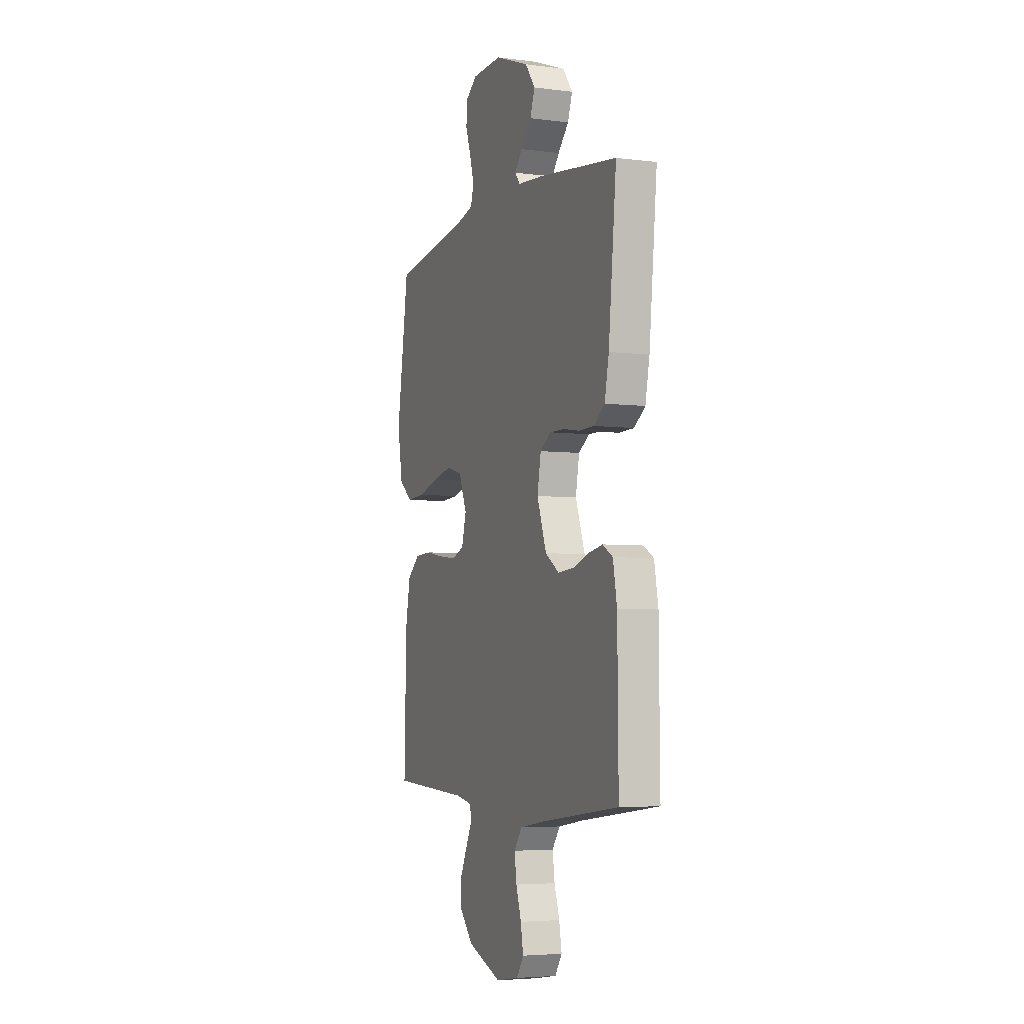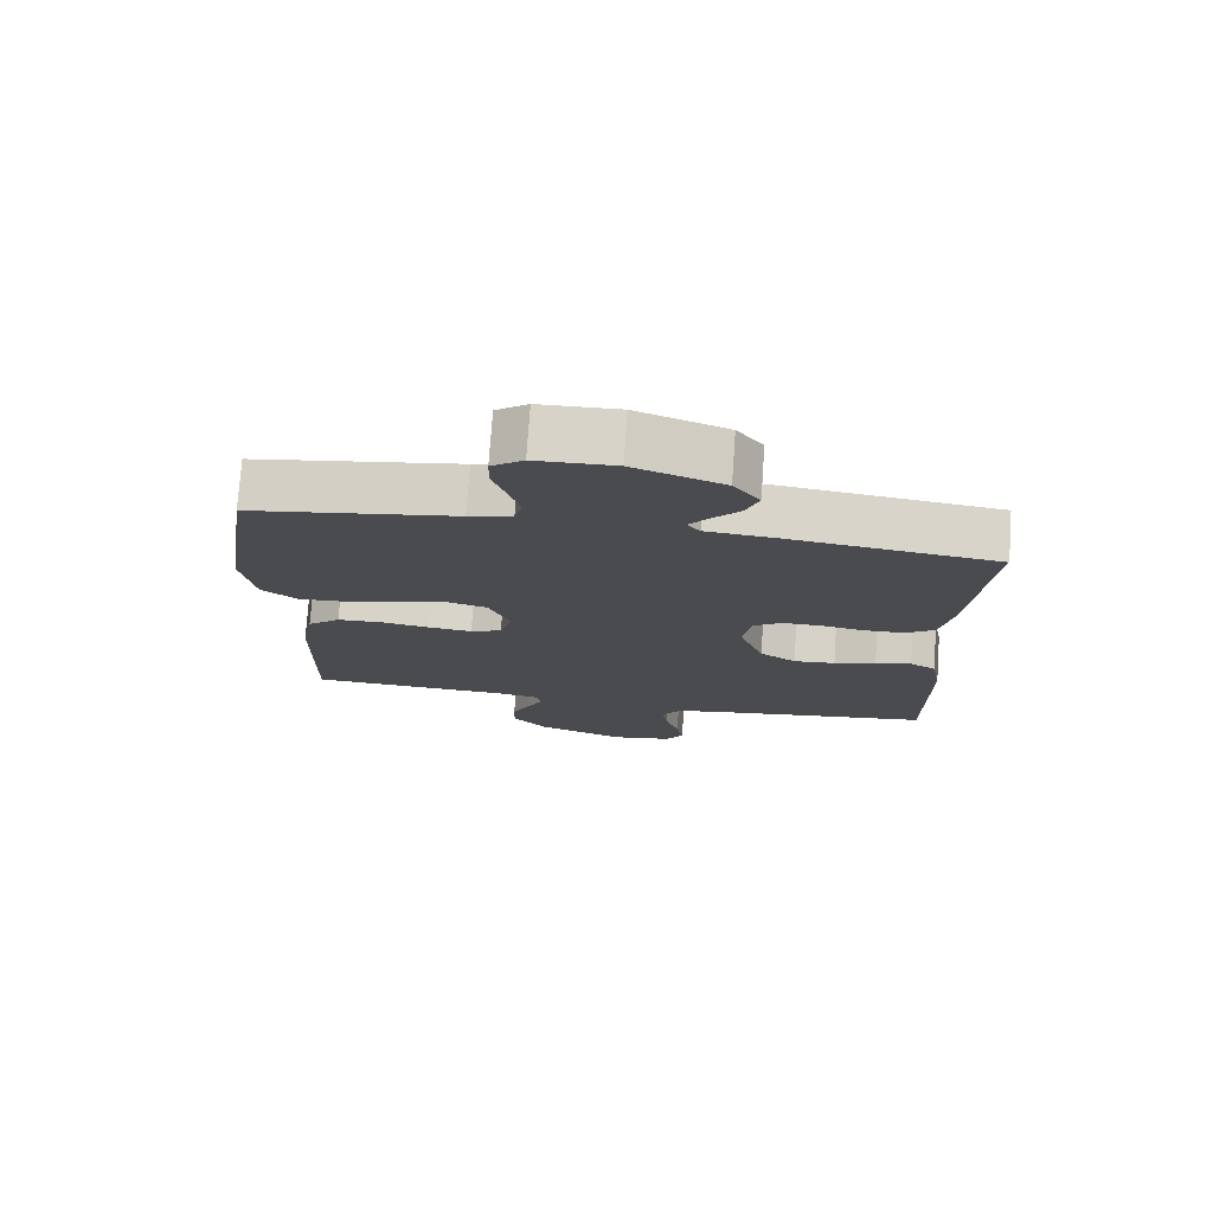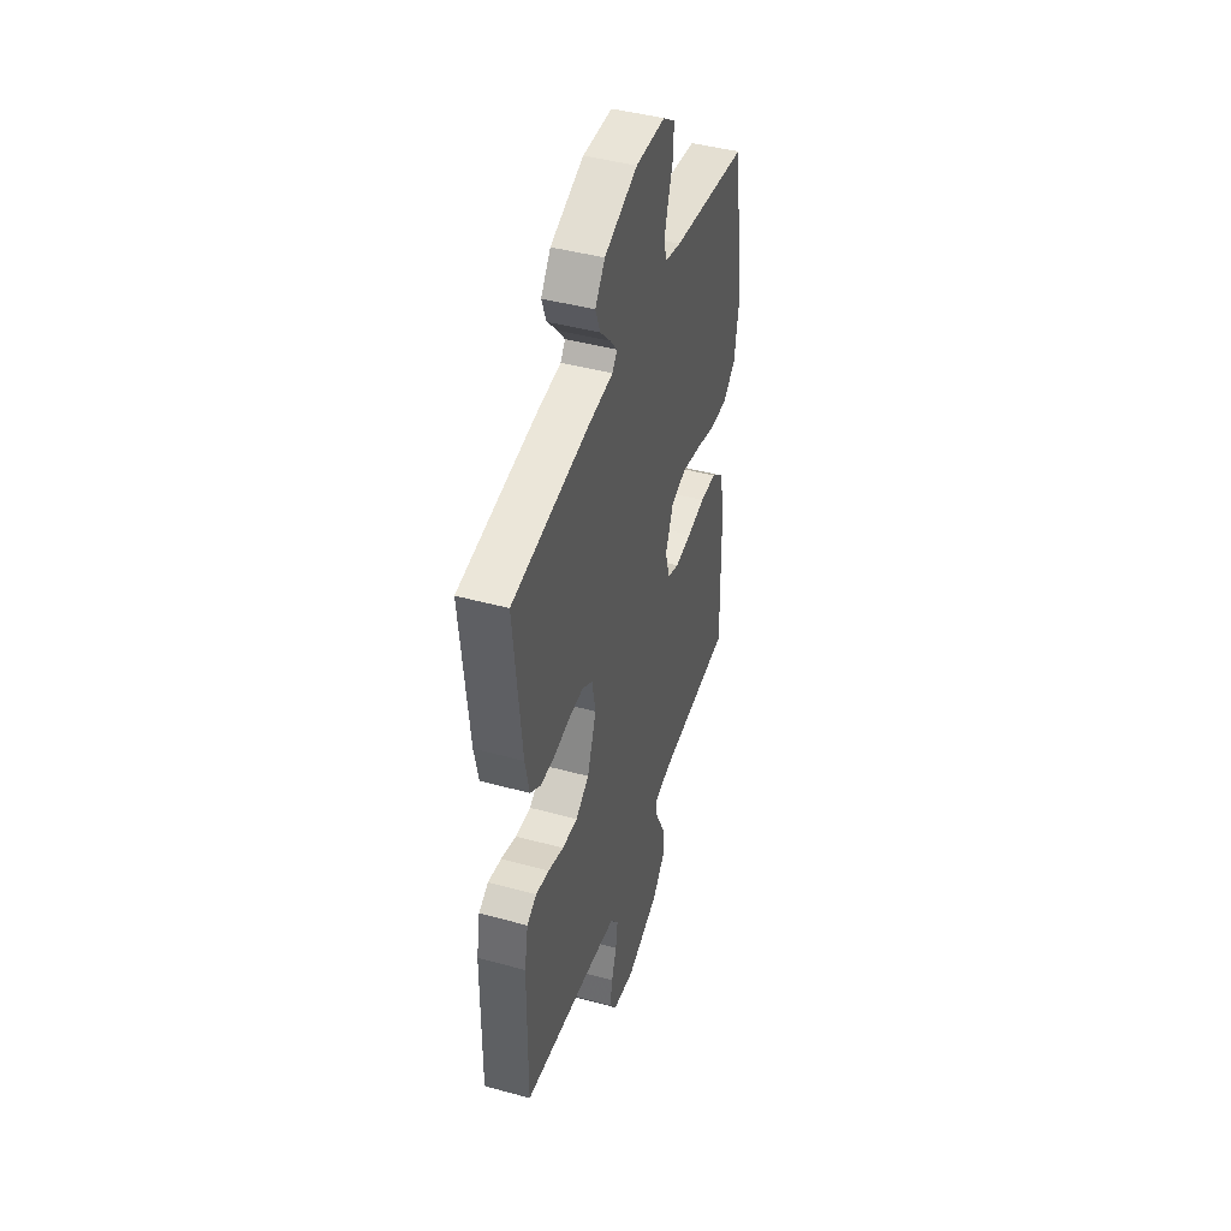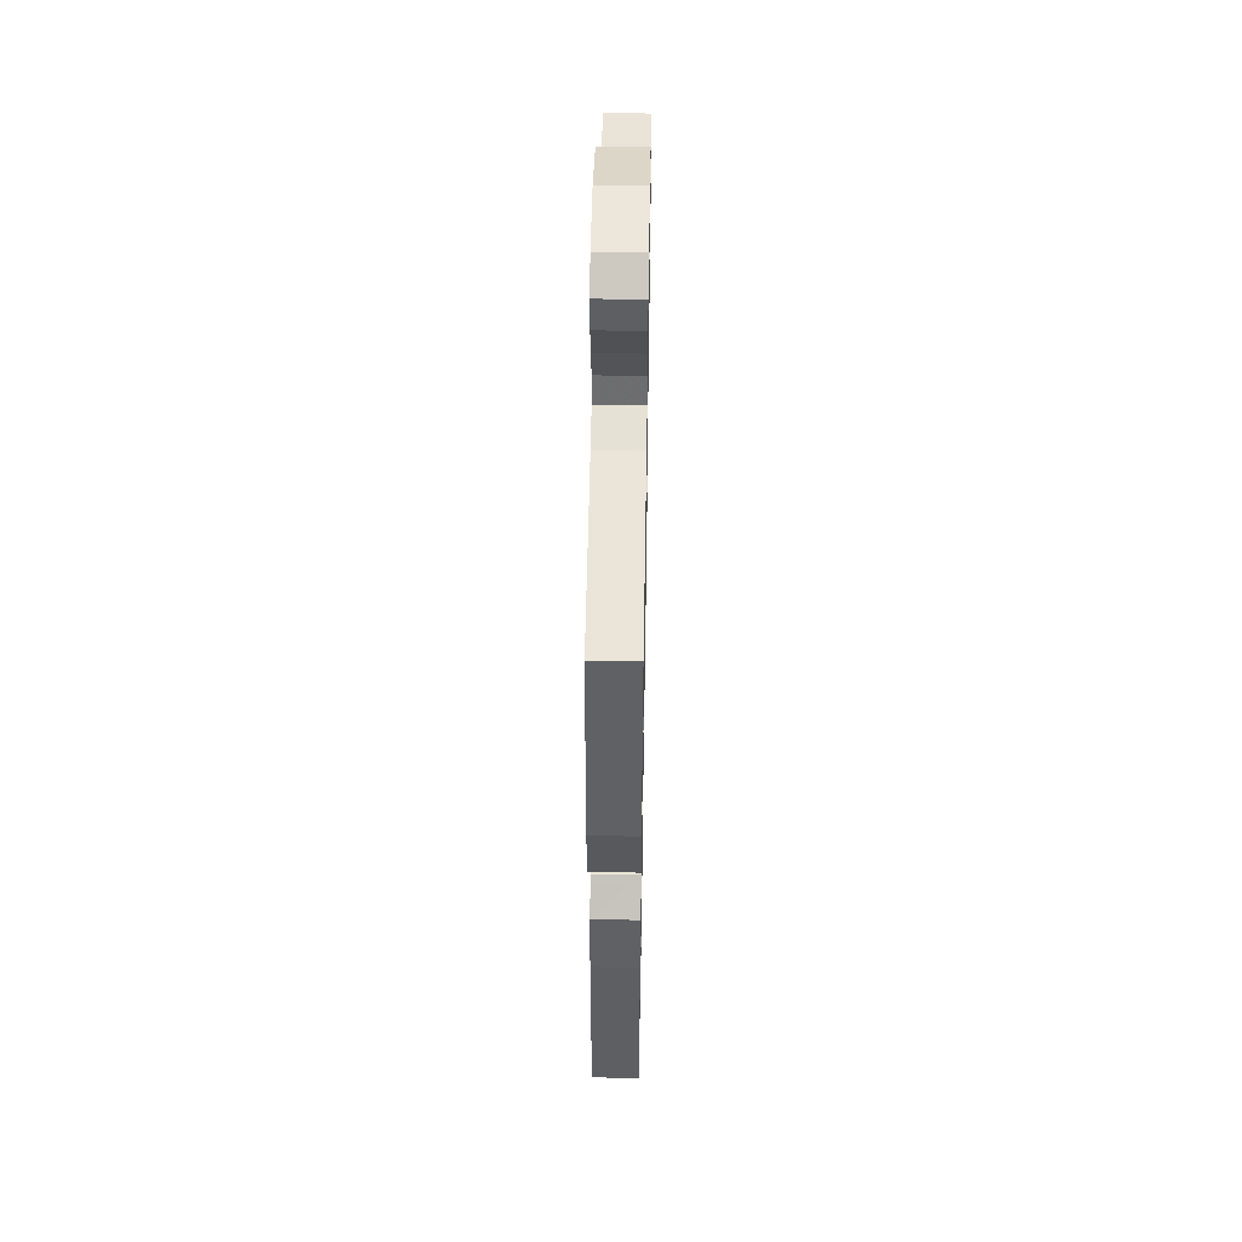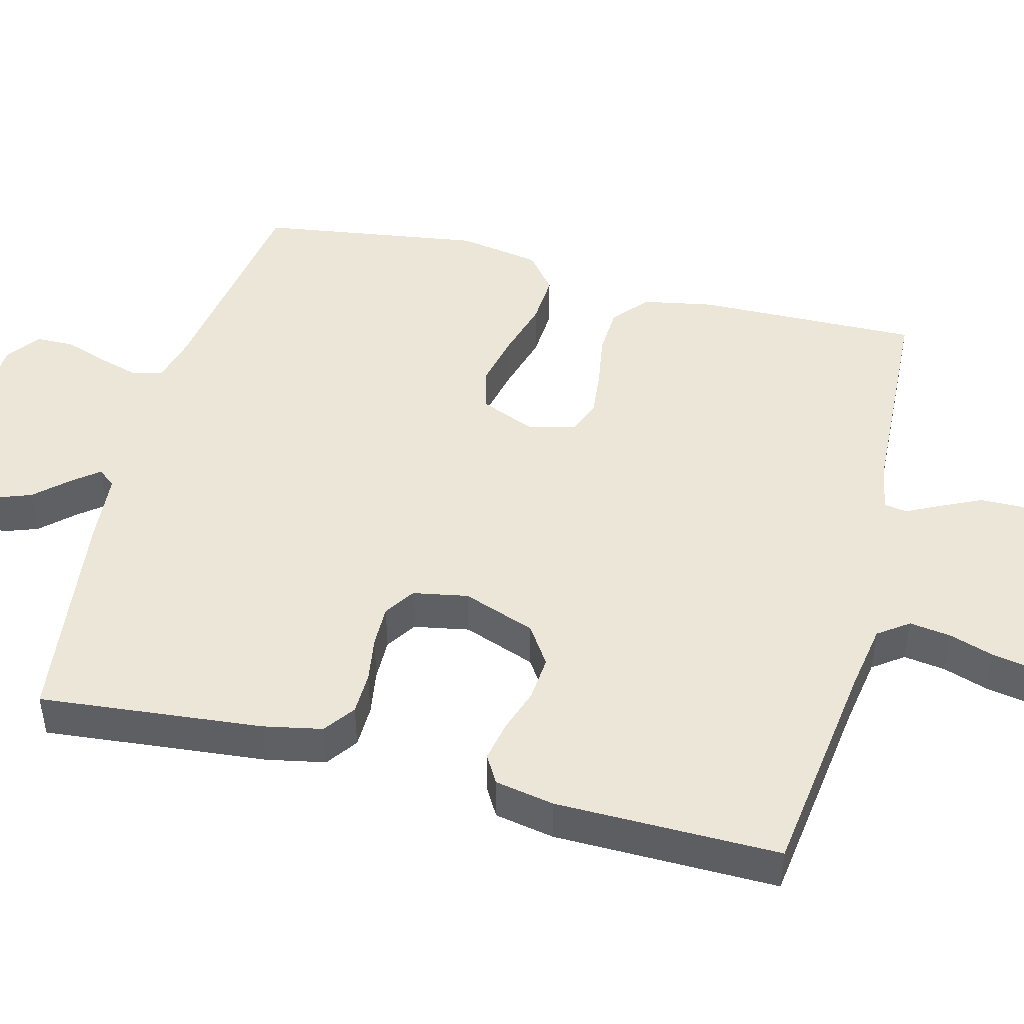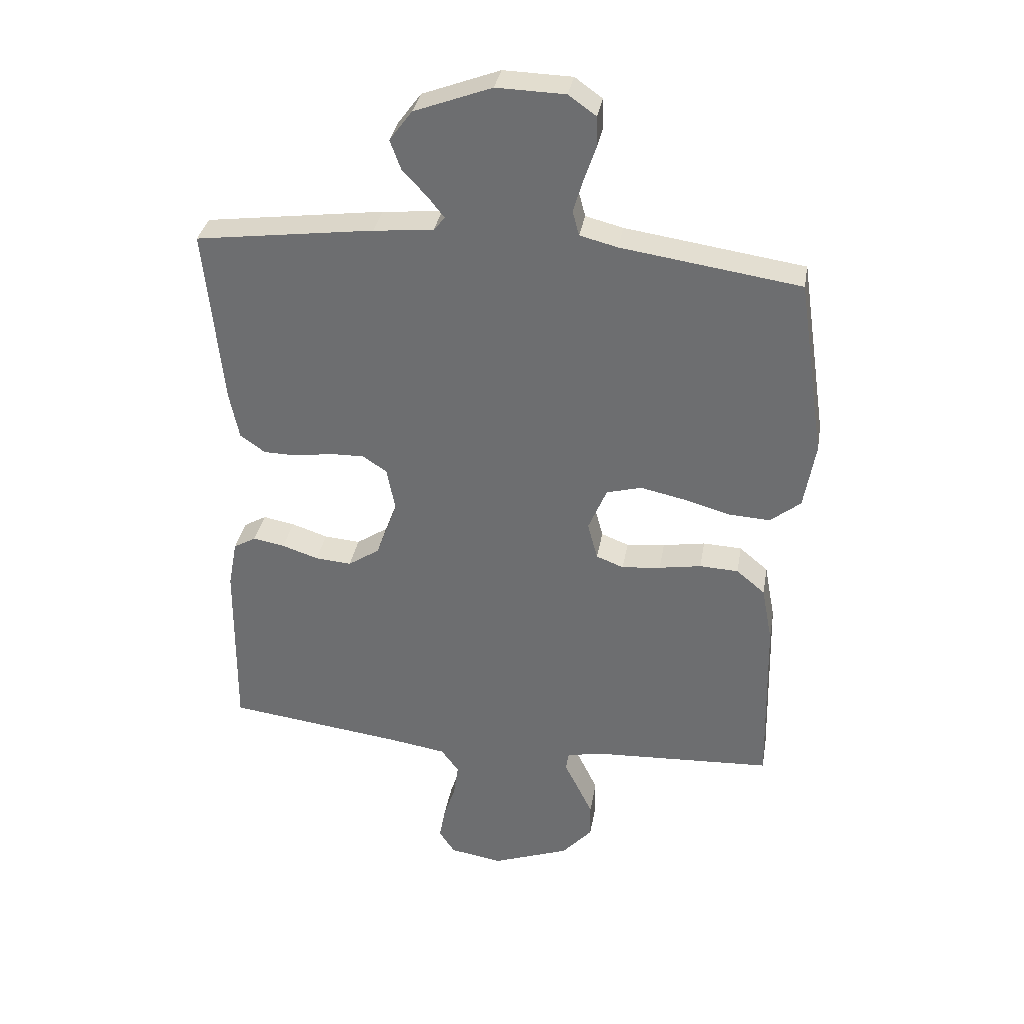
<metadata>
{"format":"obj","ext":"obj","renderer":"f3d","projection":"perspective","resolution":1024,"background":"white","views":[{"elev":-4.8,"azim":68.2,"up":"+Z"},{"elev":75.7,"azim":4.0,"up":"+Z"},{"elev":44.4,"azim":107.7,"up":"+Z"},{"elev":50.8,"azim":-89.0,"up":"+Z"},{"elev":46.1,"azim":104.6,"up":"+Y"},{"elev":34.2,"azim":-170.3,"up":"+Z"}]}
</metadata>
<code>
v -0.5 0.07 0.5
v -0.2 0.07 0.544
v -0.137 0.07 0.56
v -0.126 0.07 0.601
v -0.142 0.07 0.656
v -0.162 0.07 0.714
v -0.161 0.07 0.765
v -0.115 0.07 0.798
v 0 0.07 0.801
v 0.13 0.07 0.752
v 0.168 0.07 0.701
v 0.15 0.07 0.652
v 0.109 0.07 0.608
v 0.081 0.07 0.573
v 0.1 0.07 0.549
v 0.2 0.07 0.54
v 0.5 0.07 0.5
v 0.47 0.07 0.2
v 0.454 0.07 0.121
v 0.412 0.07 0.091
v 0.354 0.07 0.09
v 0.292 0.07 0.1
v 0.235 0.07 0.101
v 0.194 0.07 0.074
v 0.18 0.07 0
v 0.216 0.07 -0.098
v 0.269 0.07 -0.133
v 0.33 0.07 -0.128
v 0.391 0.07 -0.108
v 0.444 0.07 -0.098
v 0.482 0.07 -0.12
v 0.497 0.07 -0.2
v 0.5 0.07 -0.5
v 0.2 0.07 -0.539
v 0.107 0.07 -0.554
v 0.077 0.07 -0.595
v 0.085 0.07 -0.651
v 0.105 0.07 -0.711
v 0.115 0.07 -0.766
v 0.088 0.07 -0.806
v 0 0.07 -0.821
v -0.131 0.07 -0.773
v -0.182 0.07 -0.716
v -0.181 0.07 -0.658
v -0.155 0.07 -0.604
v -0.132 0.07 -0.558
v -0.137 0.07 -0.527
v -0.2 0.07 -0.515
v -0.5 0.07 -0.5
v -0.493 0.07 -0.2
v -0.475 0.07 -0.105
v -0.427 0.07 -0.065
v -0.362 0.07 -0.062
v -0.291 0.07 -0.074
v -0.226 0.07 -0.081
v -0.18 0.07 -0.063
v -0.163 0.07 0
v -0.194 0.07 0.074
v -0.253 0.07 0.09
v -0.327 0.07 0.074
v -0.405 0.07 0.052
v -0.475 0.07 0.048
v -0.526 0.07 0.089
v -0.545 0.07 0.2
v -0.5 0 0.5
v -0.2 0 0.544
v -0.137 0 0.56
v -0.126 0 0.601
v -0.142 0 0.656
v -0.162 0 0.714
v -0.161 0 0.765
v -0.115 0 0.798
v 0 0 0.801
v 0.13 0 0.752
v 0.168 0 0.701
v 0.15 0 0.652
v 0.109 0 0.608
v 0.081 0 0.573
v 0.1 0 0.549
v 0.2 0 0.54
v 0.5 0 0.5
v 0.47 0 0.2
v 0.454 0 0.121
v 0.412 0 0.091
v 0.354 0 0.09
v 0.292 0 0.1
v 0.235 0 0.101
v 0.194 0 0.074
v 0.18 0 0
v 0.216 0 -0.098
v 0.269 0 -0.133
v 0.33 0 -0.128
v 0.391 0 -0.108
v 0.444 0 -0.098
v 0.482 0 -0.12
v 0.497 0 -0.2
v 0.5 0 -0.5
v 0.2 0 -0.539
v 0.107 0 -0.554
v 0.077 0 -0.595
v 0.085 0 -0.651
v 0.105 0 -0.711
v 0.115 0 -0.766
v 0.088 0 -0.806
v 0 0 -0.821
v -0.131 0 -0.773
v -0.182 0 -0.716
v -0.181 0 -0.658
v -0.155 0 -0.604
v -0.132 0 -0.558
v -0.137 0 -0.527
v -0.2 0 -0.515
v -0.5 0 -0.5
v -0.493 0 -0.2
v -0.475 0 -0.105
v -0.427 0 -0.065
v -0.362 0 -0.062
v -0.291 0 -0.074
v -0.226 0 -0.081
v -0.18 0 -0.063
v -0.163 0 0
v -0.194 0 0.074
v -0.253 0 0.09
v -0.327 0 0.074
v -0.405 0 0.052
v -0.475 0 0.048
v -0.526 0 0.089
v -0.545 0 0.2
f 63 64 1 2
f 60 61 62 63
f 59 60 63 2
f 58 59 2 3
f 57 58 3 4
f 51 52 53 54
f 51 54 55
f 48 49 50 51
f 47 48 51 55
f 43 44 45 46
f 41 42 43 46
f 41 46 47
f 37 38 39 40
f 36 37 40 41
f 31 32 33 34
f 31 34 35
f 28 29 30 31
f 27 28 31 35
f 26 27 35 36
f 19 20 21 22
f 19 22 23
f 18 19 23
f 15 16 17 18
f 15 18 23
f 14 15 23 24
f 10 11 12 13
f 10 13 14
f 9 10 14
f 5 6 7 8
f 4 5 8 9
f 57 4 9 14
f 41 47 55 56
f 25 26 36 41
f 25 41 56 57
f 14 24 25 57
f 66 65 128 127
f 127 126 125 124
f 66 127 124 123
f 67 66 123 122
f 68 67 122 121
f 118 117 116 115
f 119 118 115
f 115 114 113 112
f 119 115 112 111
f 110 109 108 107
f 110 107 106 105
f 111 110 105
f 104 103 102 101
f 105 104 101 100
f 98 97 96 95
f 99 98 95
f 95 94 93 92
f 99 95 92 91
f 100 99 91 90
f 86 85 84 83
f 87 86 83
f 87 83 82
f 82 81 80 79
f 87 82 79
f 88 87 79 78
f 77 76 75 74
f 78 77 74
f 78 74 73
f 72 71 70 69
f 73 72 69 68
f 78 73 68 121
f 120 119 111 105
f 105 100 90 89
f 121 120 105 89
f 121 89 88 78
f 1 65 66 2
f 2 66 67 3
f 3 67 68 4
f 4 68 69 5
f 5 69 70 6
f 6 70 71 7
f 7 71 72 8
f 8 72 73 9
f 9 73 74 10
f 10 74 75 11
f 11 75 76 12
f 12 76 77 13
f 13 77 78 14
f 14 78 79 15
f 15 79 80 16
f 16 80 81 17
f 17 81 82 18
f 18 82 83 19
f 19 83 84 20
f 20 84 85 21
f 21 85 86 22
f 22 86 87 23
f 23 87 88 24
f 24 88 89 25
f 25 89 90 26
f 26 90 91 27
f 27 91 92 28
f 28 92 93 29
f 29 93 94 30
f 30 94 95 31
f 31 95 96 32
f 32 96 97 33
f 33 97 98 34
f 34 98 99 35
f 35 99 100 36
f 36 100 101 37
f 37 101 102 38
f 38 102 103 39
f 39 103 104 40
f 40 104 105 41
f 41 105 106 42
f 42 106 107 43
f 43 107 108 44
f 44 108 109 45
f 45 109 110 46
f 46 110 111 47
f 47 111 112 48
f 48 112 113 49
f 49 113 114 50
f 50 114 115 51
f 51 115 116 52
f 52 116 117 53
f 53 117 118 54
f 54 118 119 55
f 55 119 120 56
f 56 120 121 57
f 57 121 122 58
f 58 122 123 59
f 59 123 124 60
f 60 124 125 61
f 61 125 126 62
f 62 126 127 63
f 63 127 128 64
f 64 128 65 1

</code>
